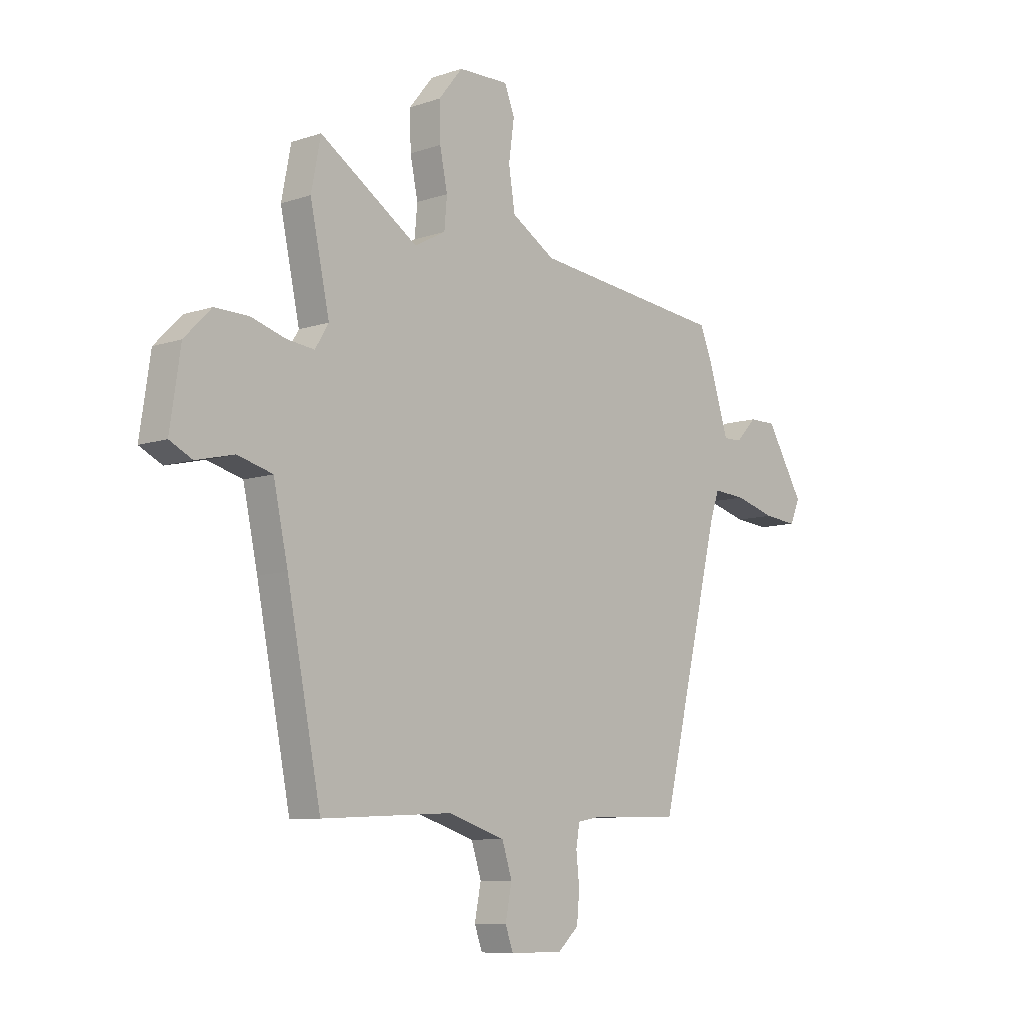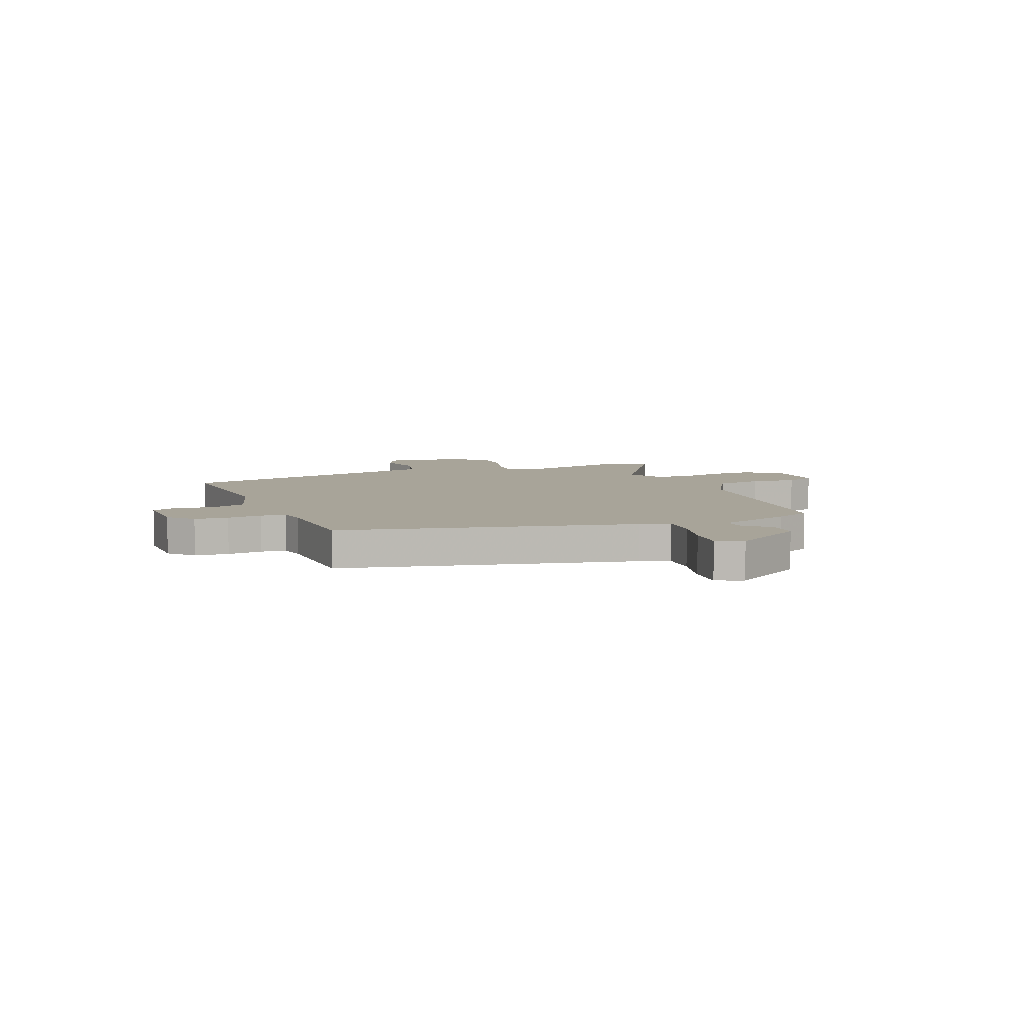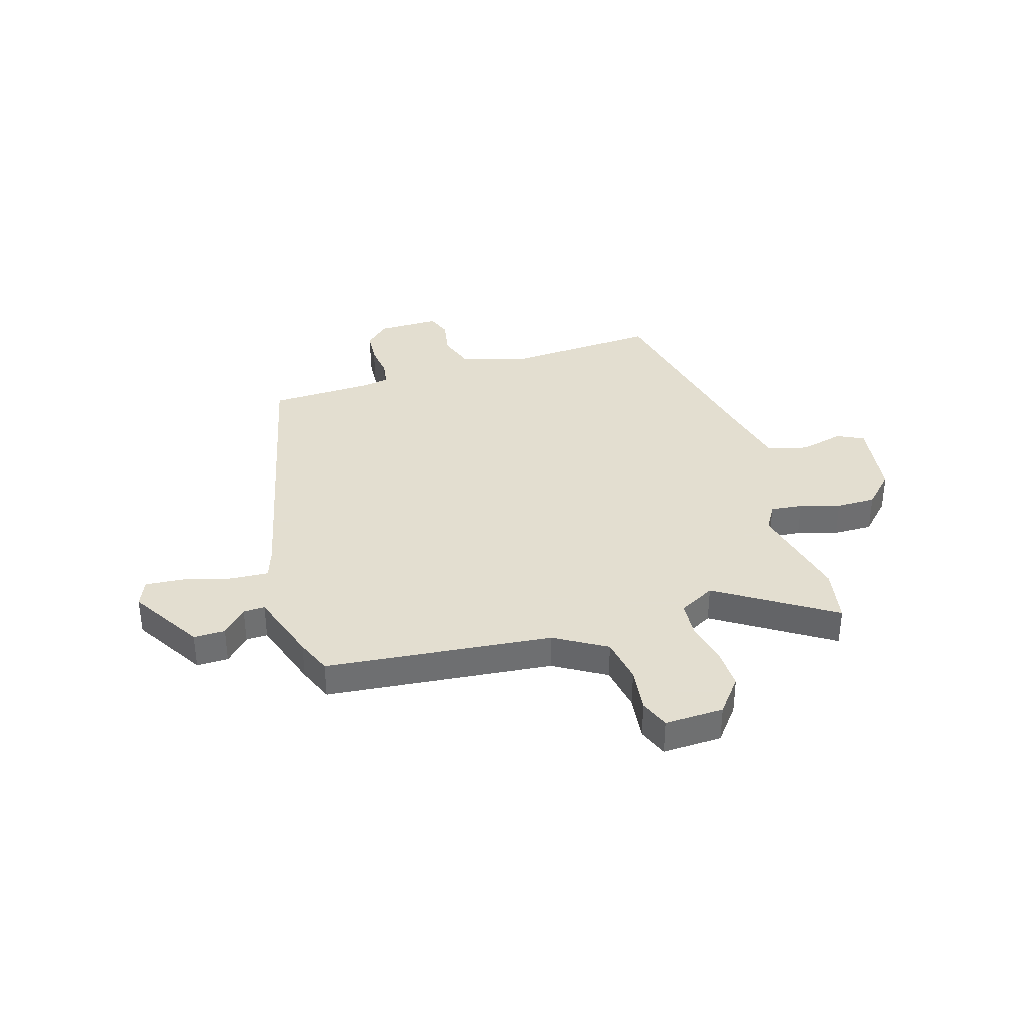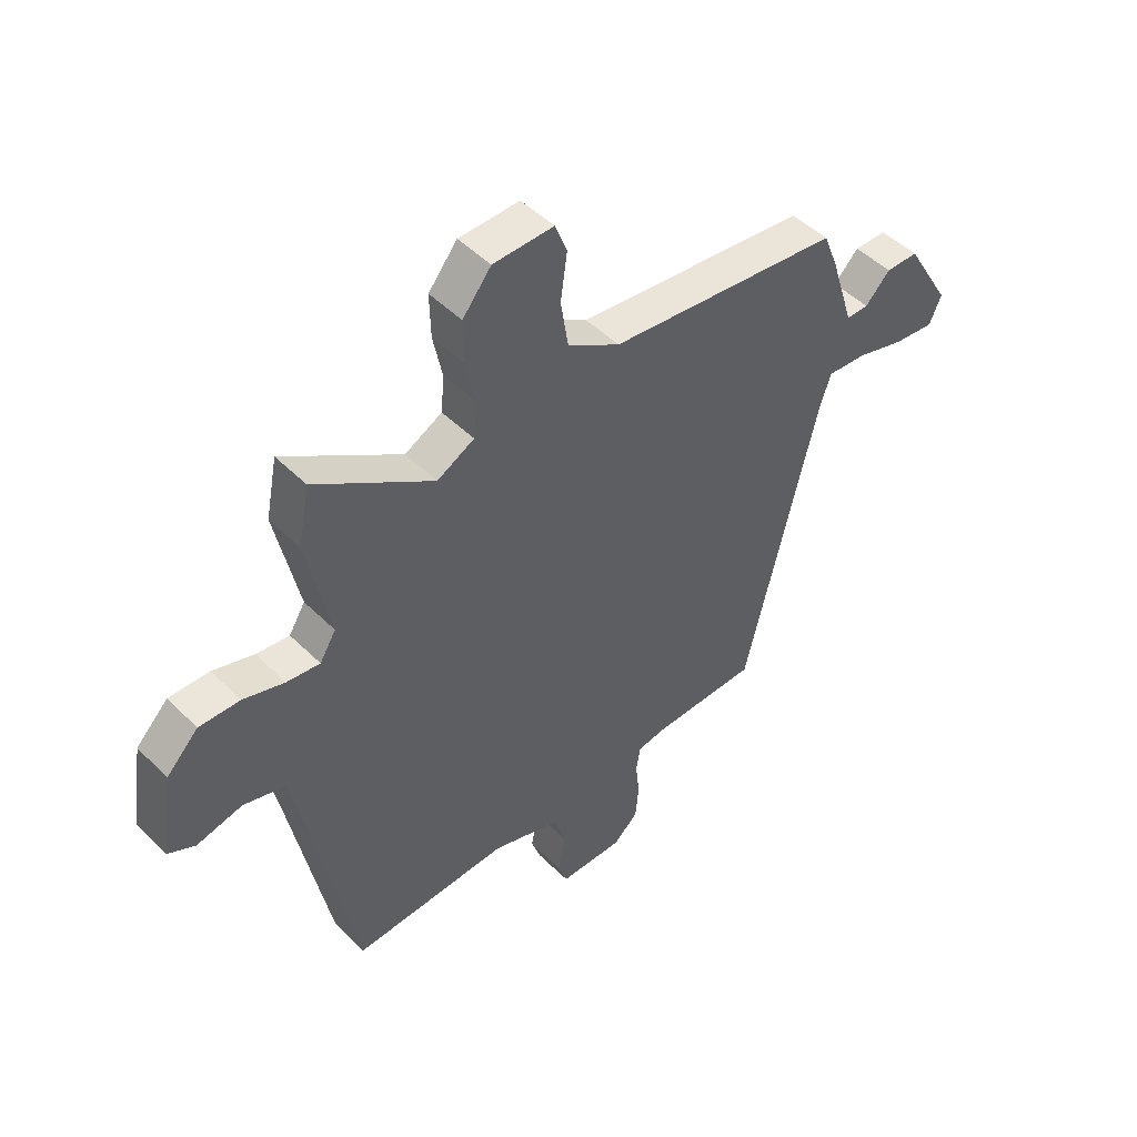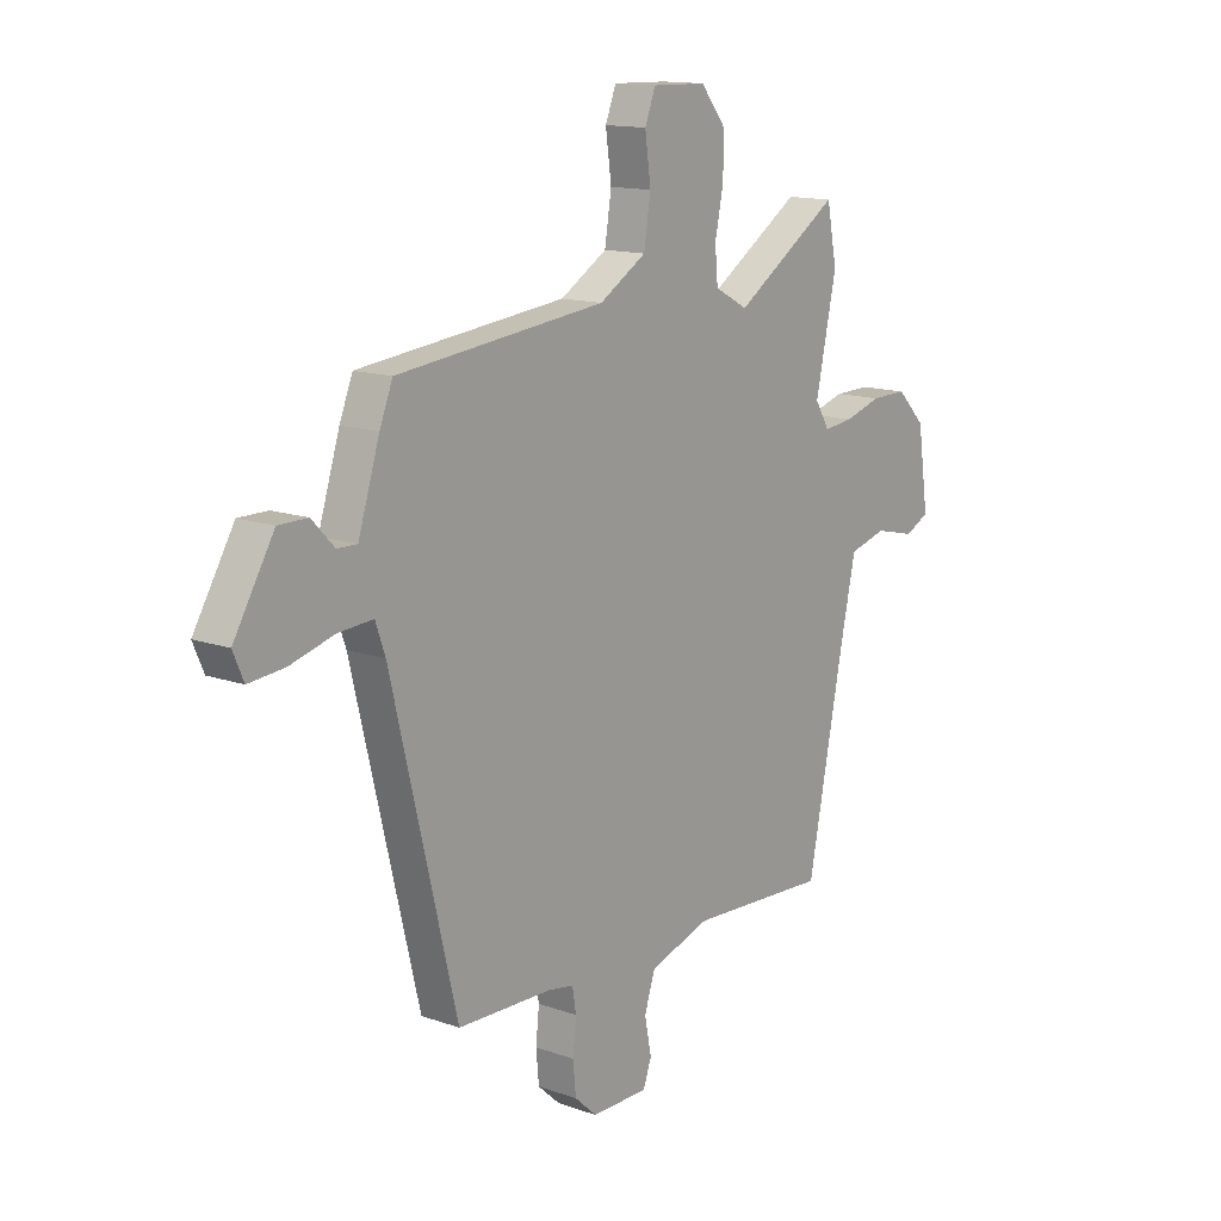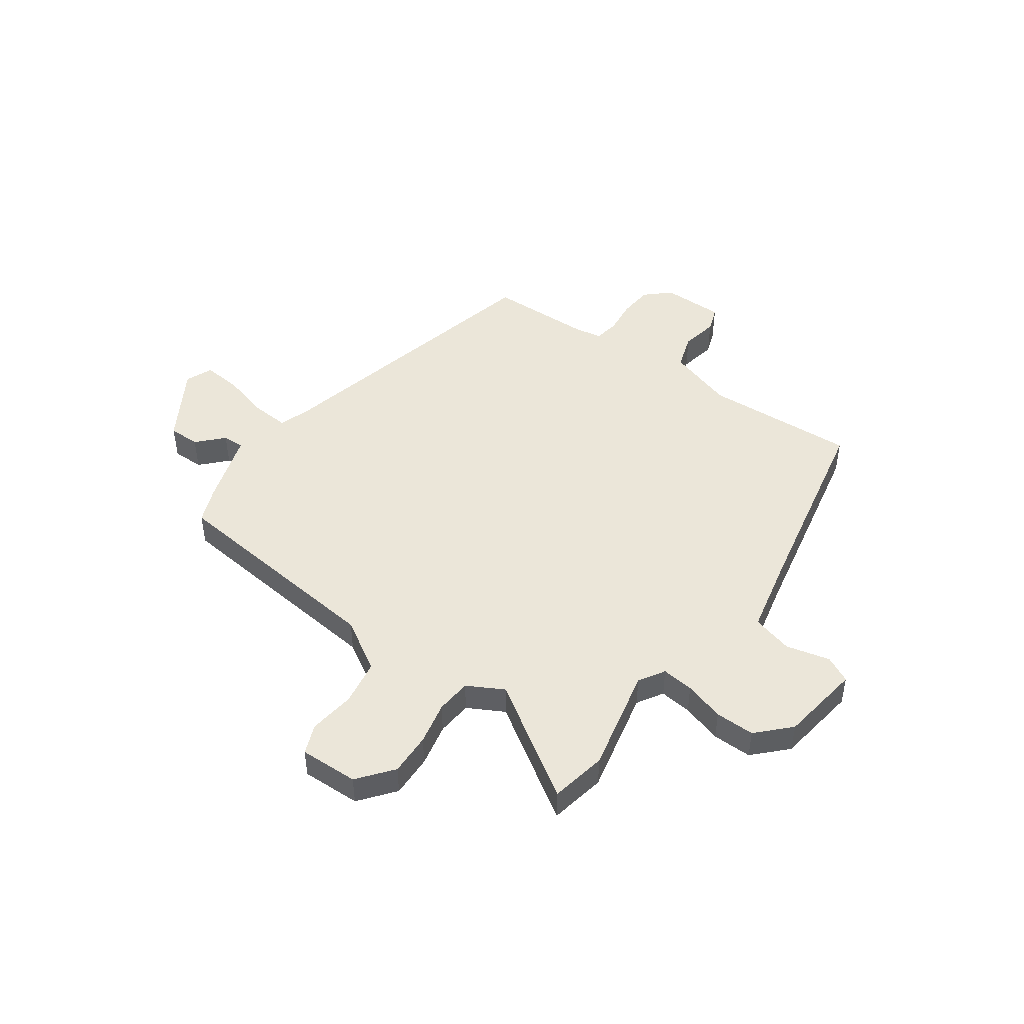
<metadata>
{"format":"obj","ext":"obj","renderer":"f3d","projection":"perspective","resolution":1024,"background":"white","views":[{"elev":-8.8,"azim":132.2,"up":"+Z"},{"elev":7.1,"azim":-112.5,"up":"+Y"},{"elev":35.9,"azim":-17.4,"up":"+Y"},{"elev":47.6,"azim":138.0,"up":"+Z"},{"elev":13.9,"azim":-51.9,"up":"+Z"},{"elev":47.1,"azim":35.3,"up":"+Y"}]}
</metadata>
<code>
v -0.397 0.07 -0.465
v -0.532 0.07 0.091
v -0.552 0.07 0.148
v -0.624 0.07 0.143
v -0.714 0.07 0.118
v -0.788 0.07 0.111
v -0.81 0.07 0.162
v -0.727 0.07 0.301
v -0.667 0.07 0.301
v -0.621 0.07 0.253
v -0.58 0.07 0.252
v -0.536 0.07 0.391
v -0.509 0.07 0.459
v -0.079 0.07 0.506
v 0.018 0.07 0.565
v 0.032 0.07 0.653
v 0.02 0.07 0.74
v 0.042 0.07 0.797
v 0.154 0.07 0.794
v 0.207 0.07 0.728
v 0.205 0.07 0.647
v 0.188 0.07 0.565
v 0.194 0.07 0.498
v 0.263 0.07 0.461
v 0.48 0.07 0.603
v 0.501 0.07 0.496
v 0.458 0.07 0.296
v 0.488 0.07 0.247
v 0.549 0.07 0.254
v 0.625 0.07 0.277
v 0.7 0.07 0.278
v 0.759 0.07 0.218
v 0.782 0.07 0.063
v 0.732 0.07 0.038
v 0.648 0.07 0.058
v 0.571 0.07 0.037
v 0.539 0.07 -0.111
v 0.464 0.07 -0.487
v 0.175 0.07 -0.472
v 0.048 0.07 -0.512
v 0.026 0.07 -0.58
v 0.04 0.07 -0.651
v 0.023 0.07 -0.699
v -0.095 0.07 -0.699
v -0.141 0.07 -0.657
v -0.147 0.07 -0.593
v -0.14 0.07 -0.527
v -0.148 0.07 -0.479
v -0.199 0.07 -0.47
v -0.397 0 -0.465
v -0.532 0 0.091
v -0.552 0 0.148
v -0.624 0 0.143
v -0.714 0 0.118
v -0.788 0 0.111
v -0.81 0 0.162
v -0.727 0 0.301
v -0.667 0 0.301
v -0.621 0 0.253
v -0.58 0 0.252
v -0.536 0 0.391
v -0.509 0 0.459
v -0.079 0 0.506
v 0.018 0 0.565
v 0.032 0 0.653
v 0.02 0 0.74
v 0.042 0 0.797
v 0.154 0 0.794
v 0.207 0 0.728
v 0.205 0 0.647
v 0.188 0 0.565
v 0.194 0 0.498
v 0.263 0 0.461
v 0.48 0 0.603
v 0.501 0 0.496
v 0.458 0 0.296
v 0.488 0 0.247
v 0.549 0 0.254
v 0.625 0 0.277
v 0.7 0 0.278
v 0.759 0 0.218
v 0.782 0 0.063
v 0.732 0 0.038
v 0.648 0 0.058
v 0.571 0 0.037
v 0.539 0 -0.111
v 0.464 0 -0.487
v 0.175 0 -0.472
v 0.048 0 -0.512
v 0.026 0 -0.58
v 0.04 0 -0.651
v 0.023 0 -0.699
v -0.095 0 -0.699
v -0.141 0 -0.657
v -0.147 0 -0.593
v -0.14 0 -0.527
v -0.148 0 -0.479
v -0.199 0 -0.47
f 45 46 47
f 44 45 47
f 43 44 47
f 42 43 47
f 41 42 47
f 40 41 47 48
f 39 40 48 49
f 37 38 39
f 49 1 2
f 39 49 2
f 37 39 2
f 36 37 2
f 33 34 35
f 32 33 35
f 31 32 35
f 30 31 35
f 29 30 35
f 35 36 2
f 29 35 2
f 28 29 2
f 24 25 26 27
f 28 2 3
f 27 28 3
f 24 27 3
f 23 24 3
f 20 21 22
f 19 20 22
f 18 19 22
f 17 18 22
f 16 17 22
f 15 16 22 23
f 11 12 13 14
f 8 9 10
f 7 8 10
f 6 7 10
f 5 6 10
f 4 5 10
f 4 10 11
f 23 3 4
f 15 23 4
f 14 15 4
f 4 11 14
f 96 95 94
f 96 94 93
f 96 93 92
f 96 92 91
f 96 91 90
f 97 96 90 89
f 98 97 89 88
f 88 87 86
f 51 50 98
f 51 98 88
f 51 88 86
f 51 86 85
f 84 83 82
f 84 82 81
f 84 81 80
f 84 80 79
f 84 79 78
f 51 85 84
f 51 84 78
f 51 78 77
f 76 75 74 73
f 52 51 77
f 52 77 76
f 52 76 73
f 52 73 72
f 71 70 69
f 71 69 68
f 71 68 67
f 71 67 66
f 71 66 65
f 72 71 65 64
f 63 62 61 60
f 59 58 57
f 59 57 56
f 59 56 55
f 59 55 54
f 59 54 53
f 60 59 53
f 53 52 72
f 53 72 64
f 53 64 63
f 63 60 53
f 1 50 51 2
f 2 51 52 3
f 3 52 53 4
f 4 53 54 5
f 5 54 55 6
f 6 55 56 7
f 7 56 57 8
f 8 57 58 9
f 9 58 59 10
f 10 59 60 11
f 11 60 61 12
f 12 61 62 13
f 13 62 63 14
f 14 63 64 15
f 15 64 65 16
f 16 65 66 17
f 17 66 67 18
f 18 67 68 19
f 19 68 69 20
f 20 69 70 21
f 21 70 71 22
f 22 71 72 23
f 23 72 73 24
f 24 73 74 25
f 25 74 75 26
f 26 75 76 27
f 27 76 77 28
f 28 77 78 29
f 29 78 79 30
f 30 79 80 31
f 31 80 81 32
f 32 81 82 33
f 33 82 83 34
f 34 83 84 35
f 35 84 85 36
f 36 85 86 37
f 37 86 87 38
f 38 87 88 39
f 39 88 89 40
f 40 89 90 41
f 41 90 91 42
f 42 91 92 43
f 43 92 93 44
f 44 93 94 45
f 45 94 95 46
f 46 95 96 47
f 47 96 97 48
f 48 97 98 49
f 49 98 50 1

</code>
